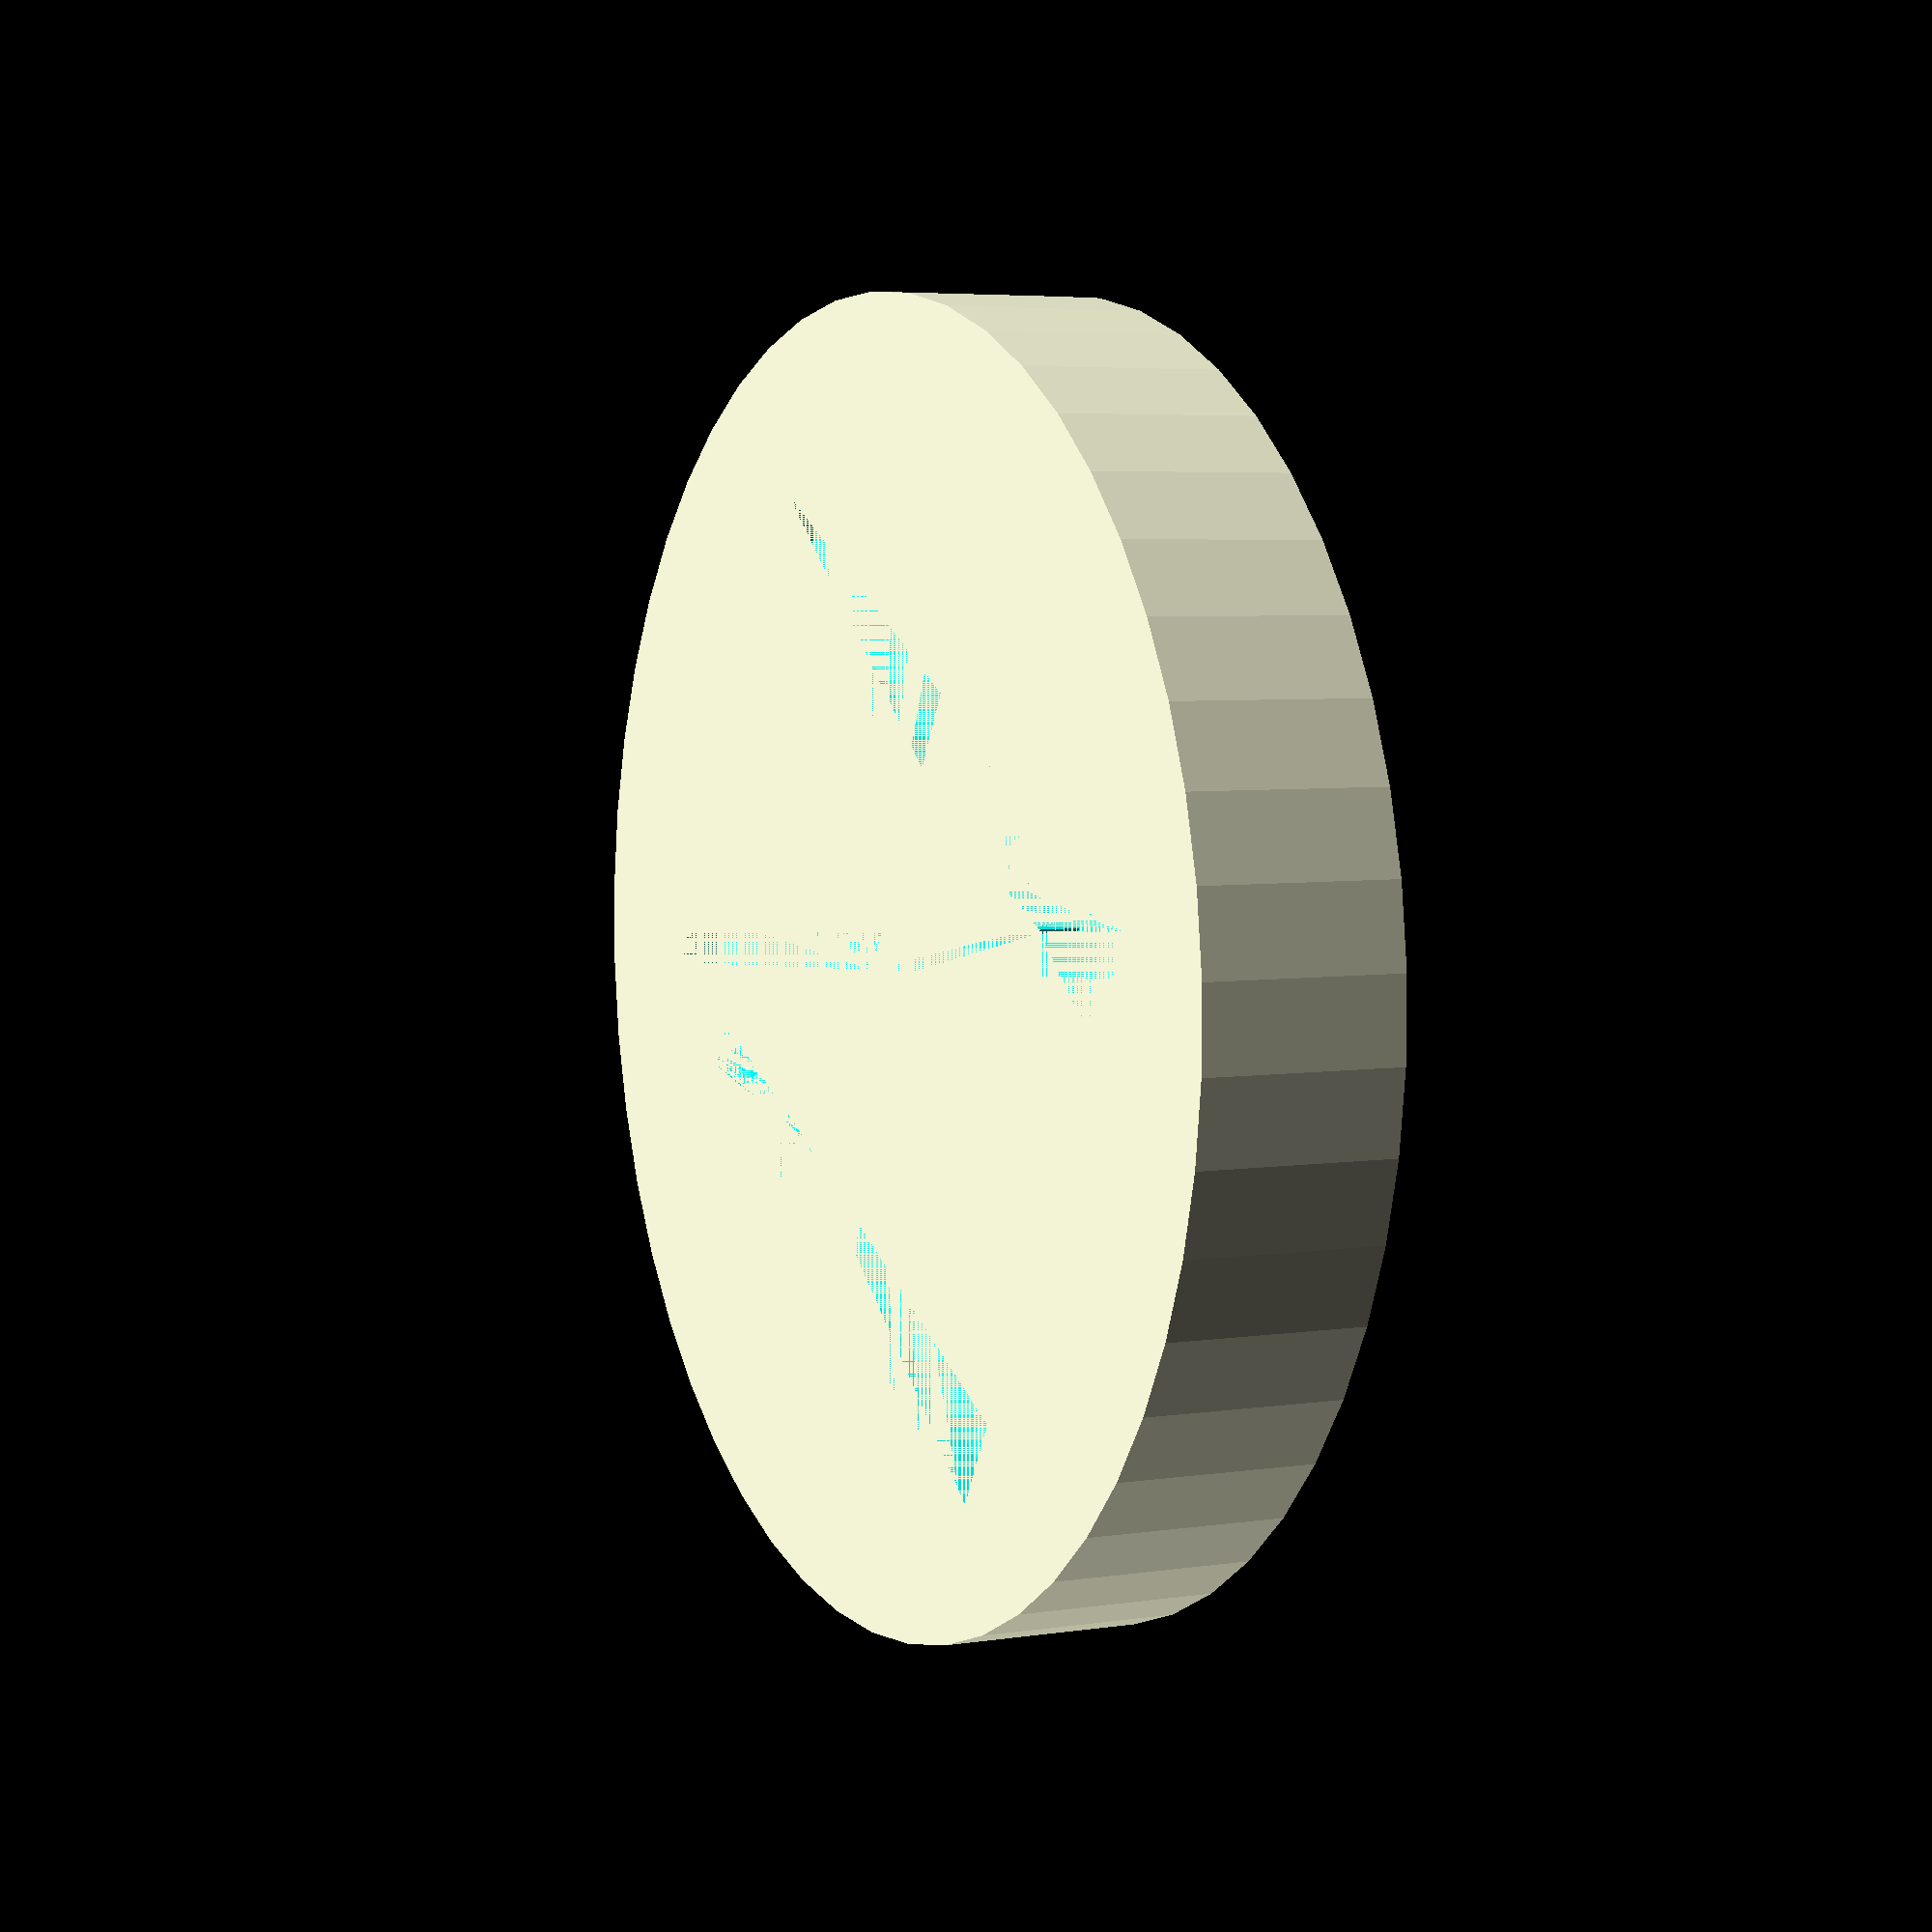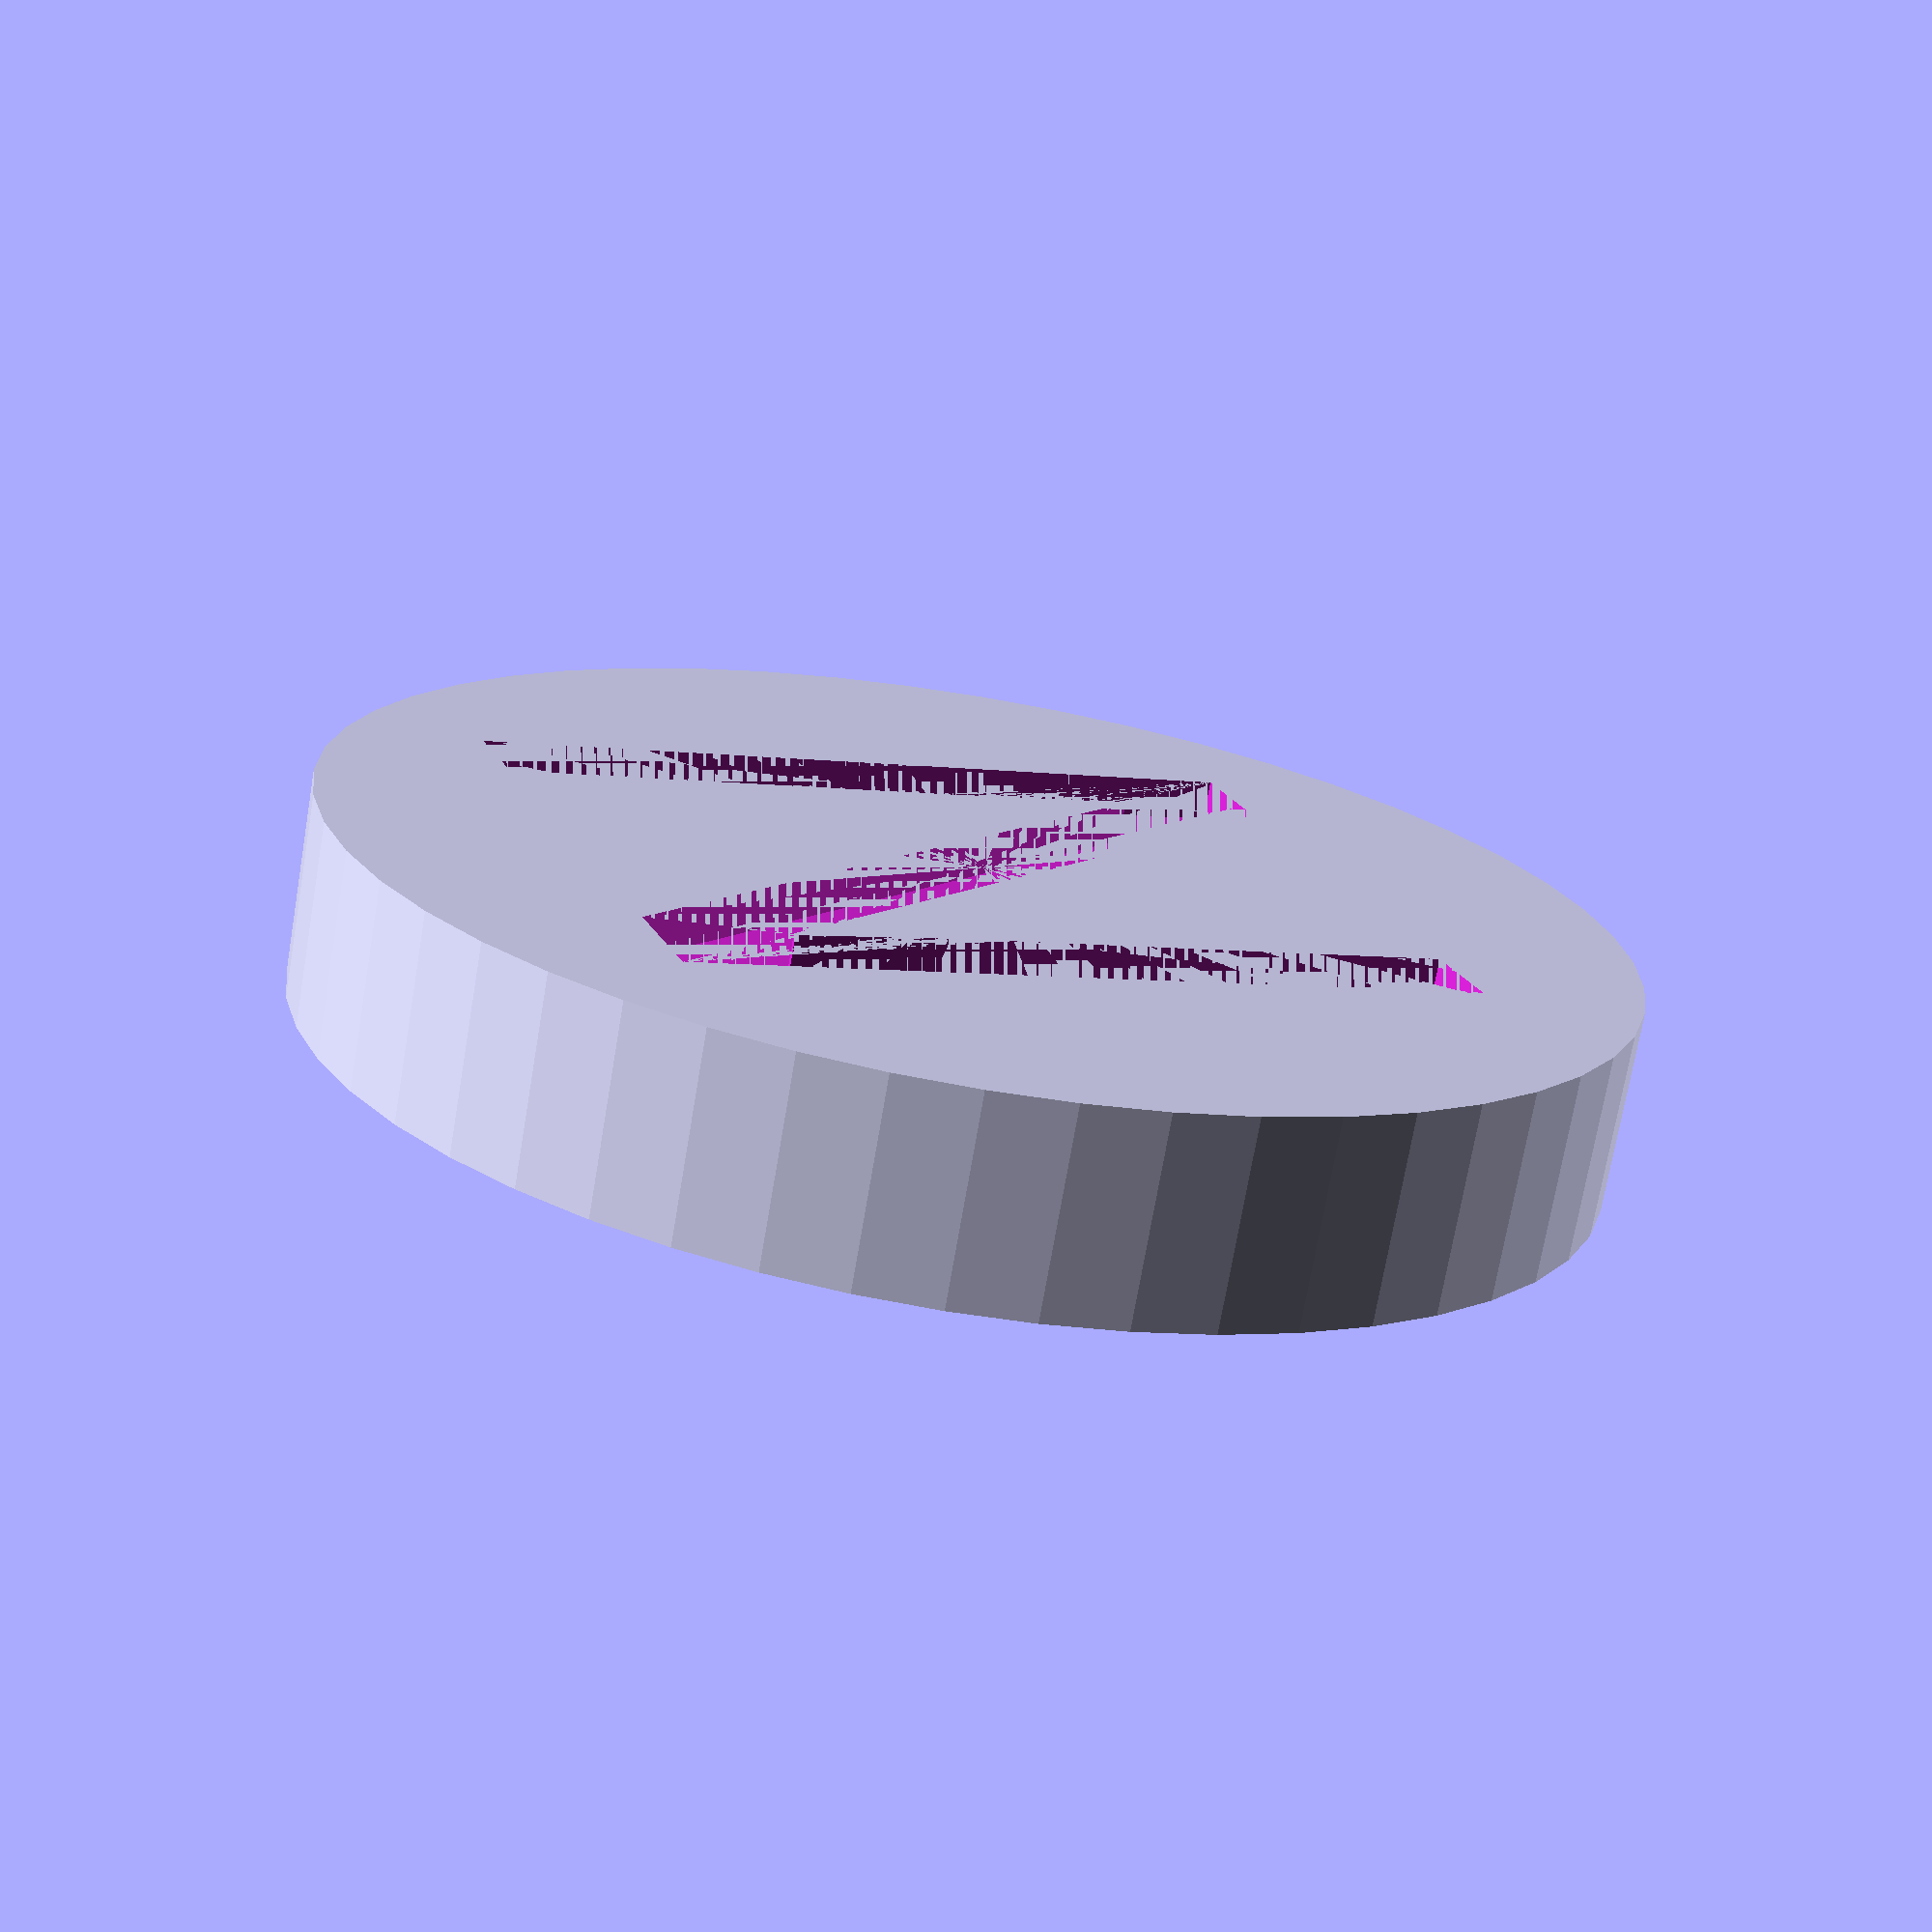
<openscad>
$fn = 50;


difference() {
	union() {
		translate(v = [0, 0, -5.0000000000]) {
			cylinder(h = 5, r = 16.0000000000);
		}
	}
	union() {
		#translate(v = [0, 0, -5.0000000000]) {
			cylinder(h = 3, r1 = 13.9250000000, r2 = 14.0750000000);
		}
		translate(v = [0, 0, -1]) {
			linear_extrude(height = 1) {
				text(font = "Impact", halign = "center", size = 20, text = "N", valign = "center");
			}
		}
	}
}
</openscad>
<views>
elev=355.2 azim=119.0 roll=63.4 proj=p view=wireframe
elev=72.1 azim=248.5 roll=350.3 proj=p view=solid
</views>
